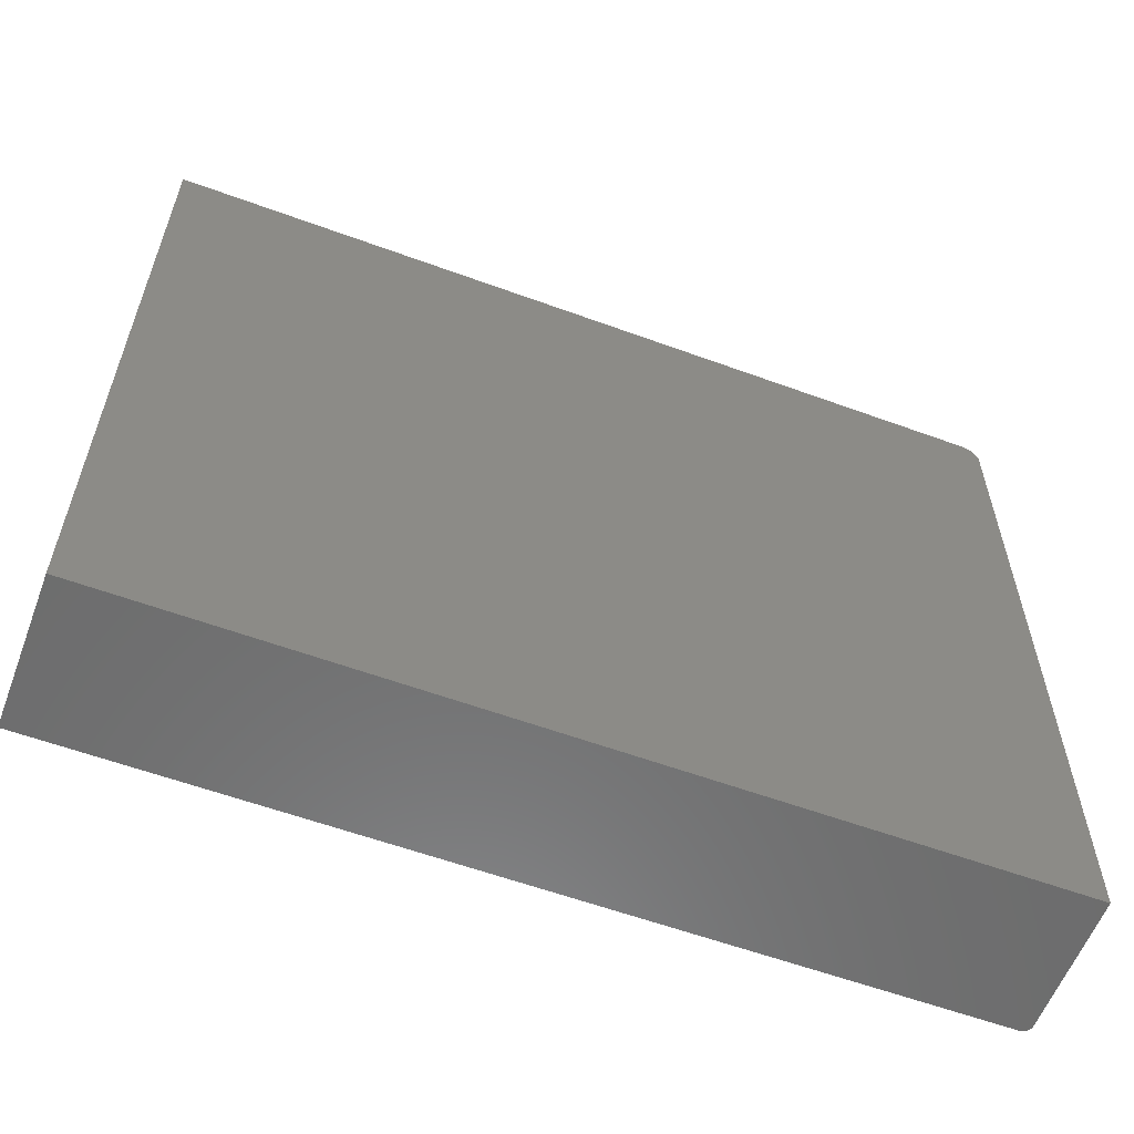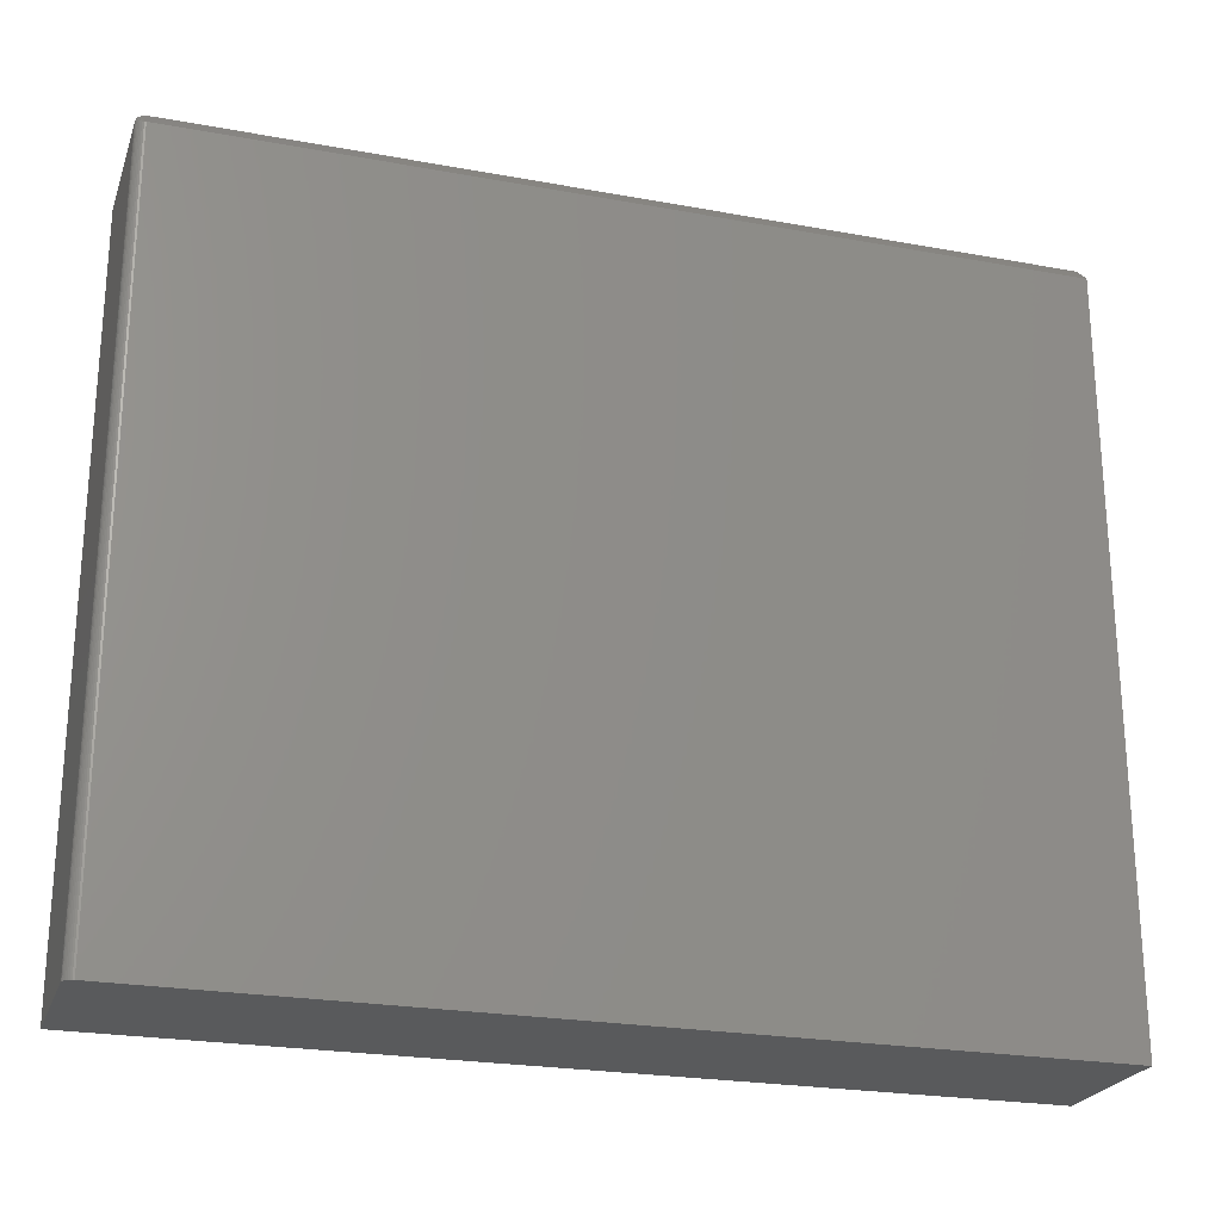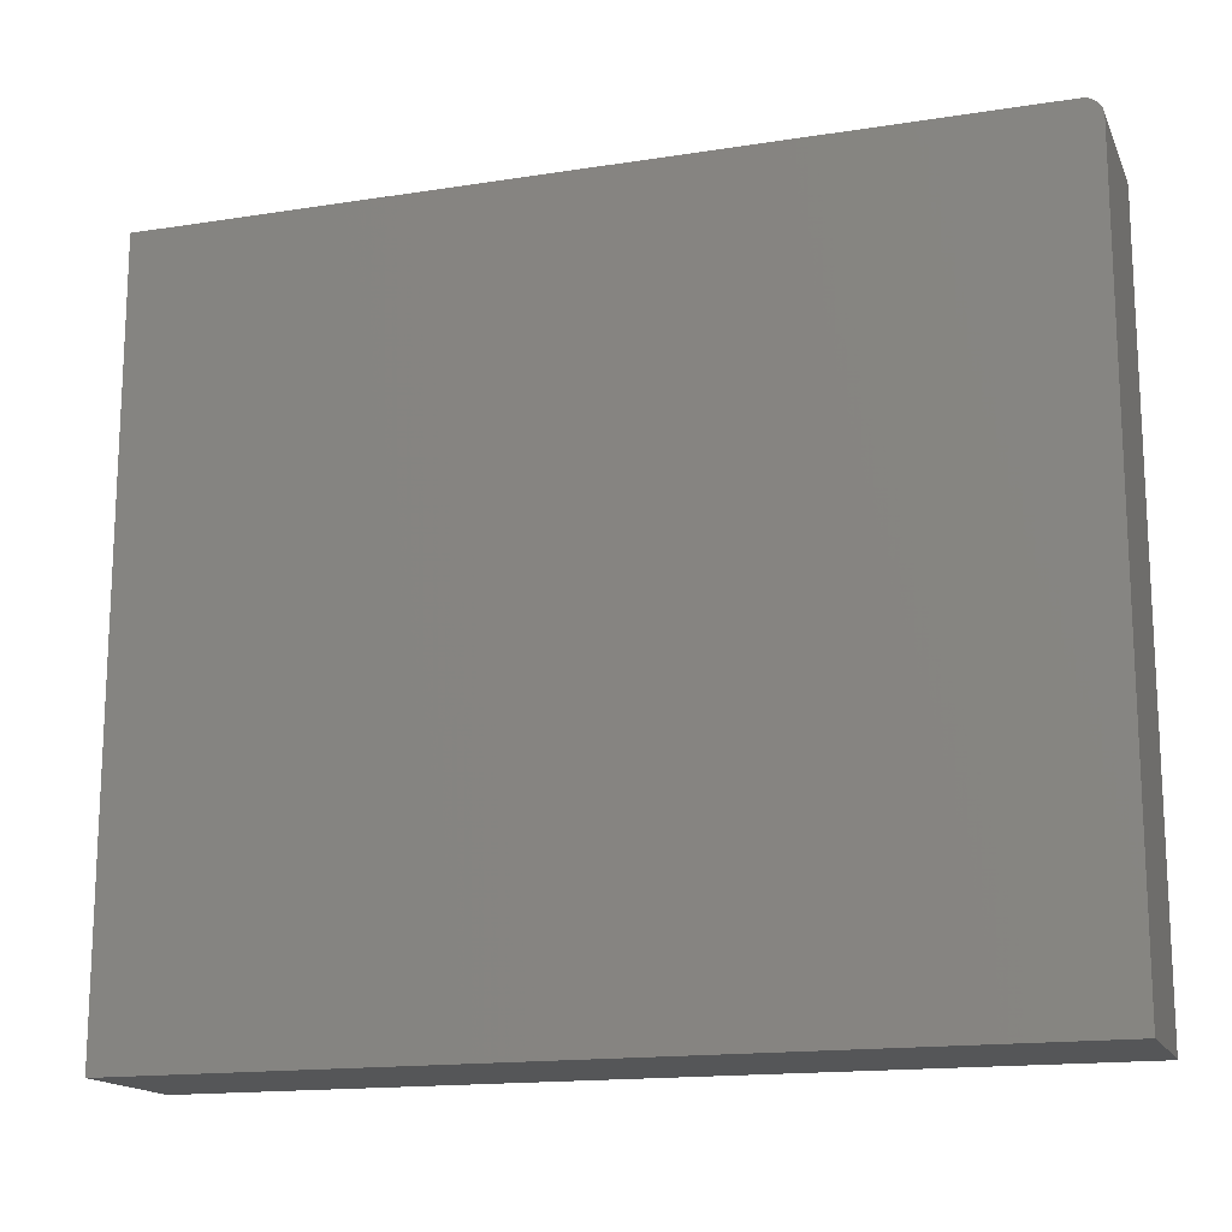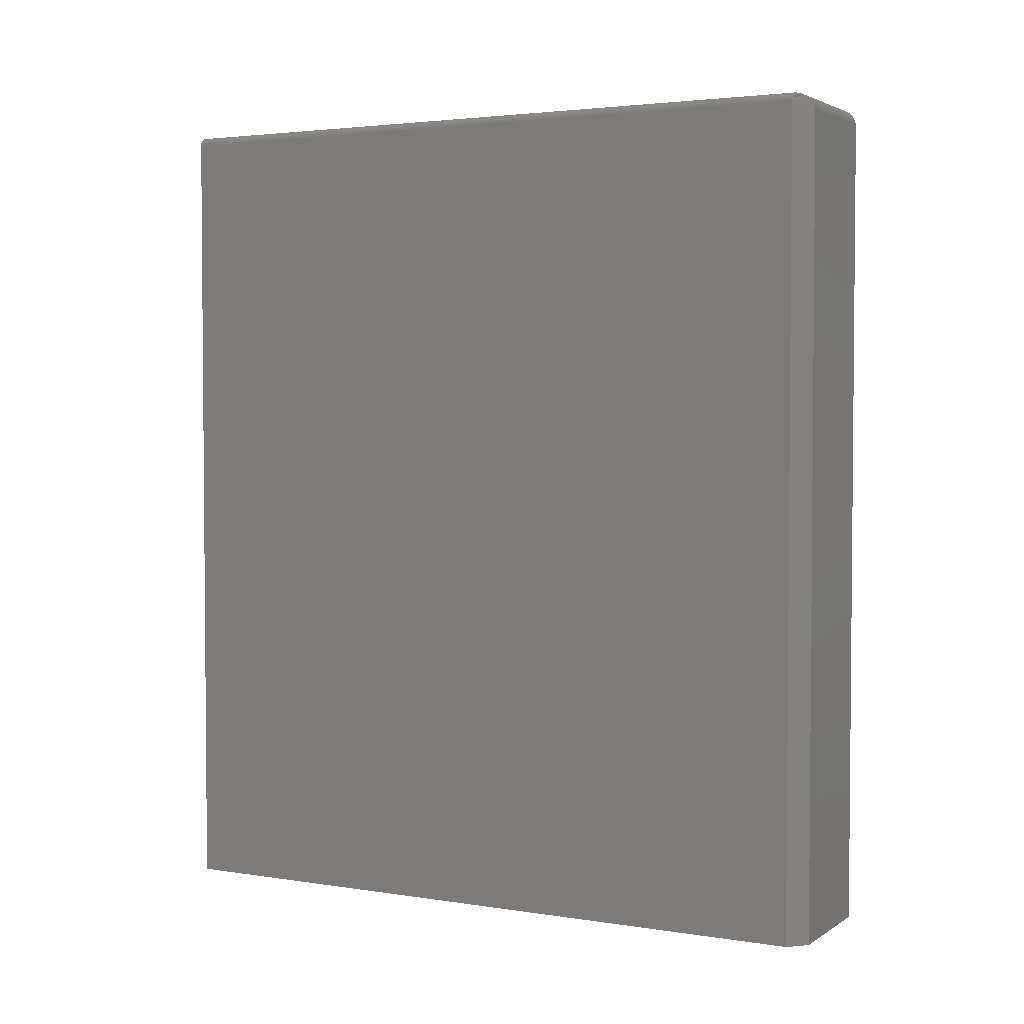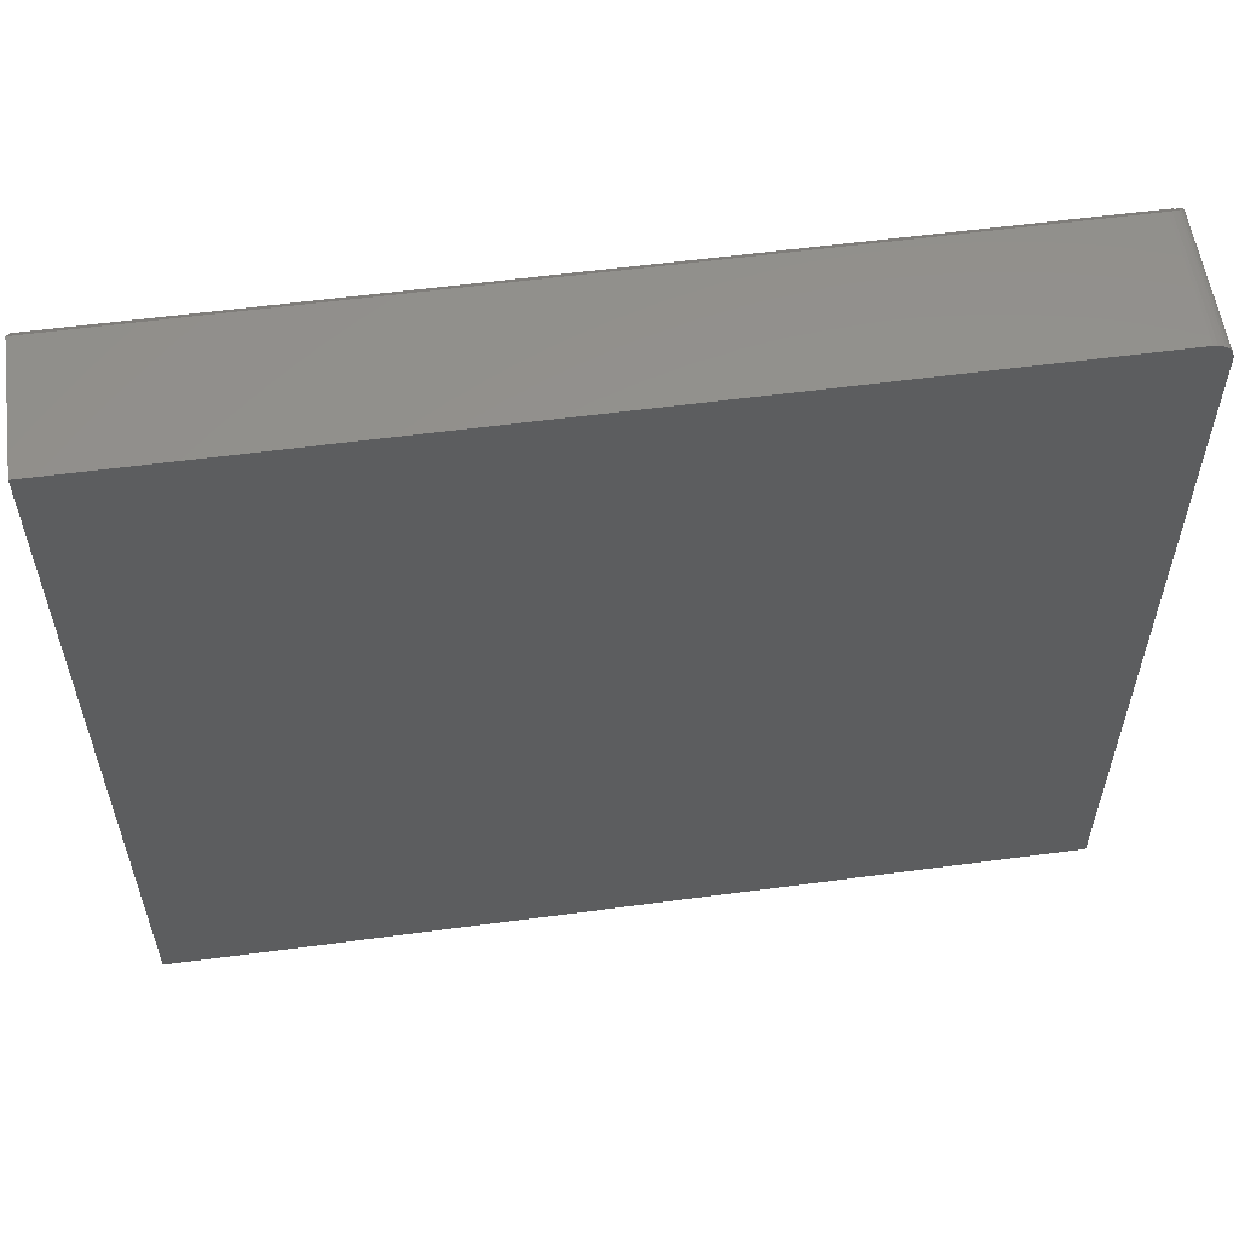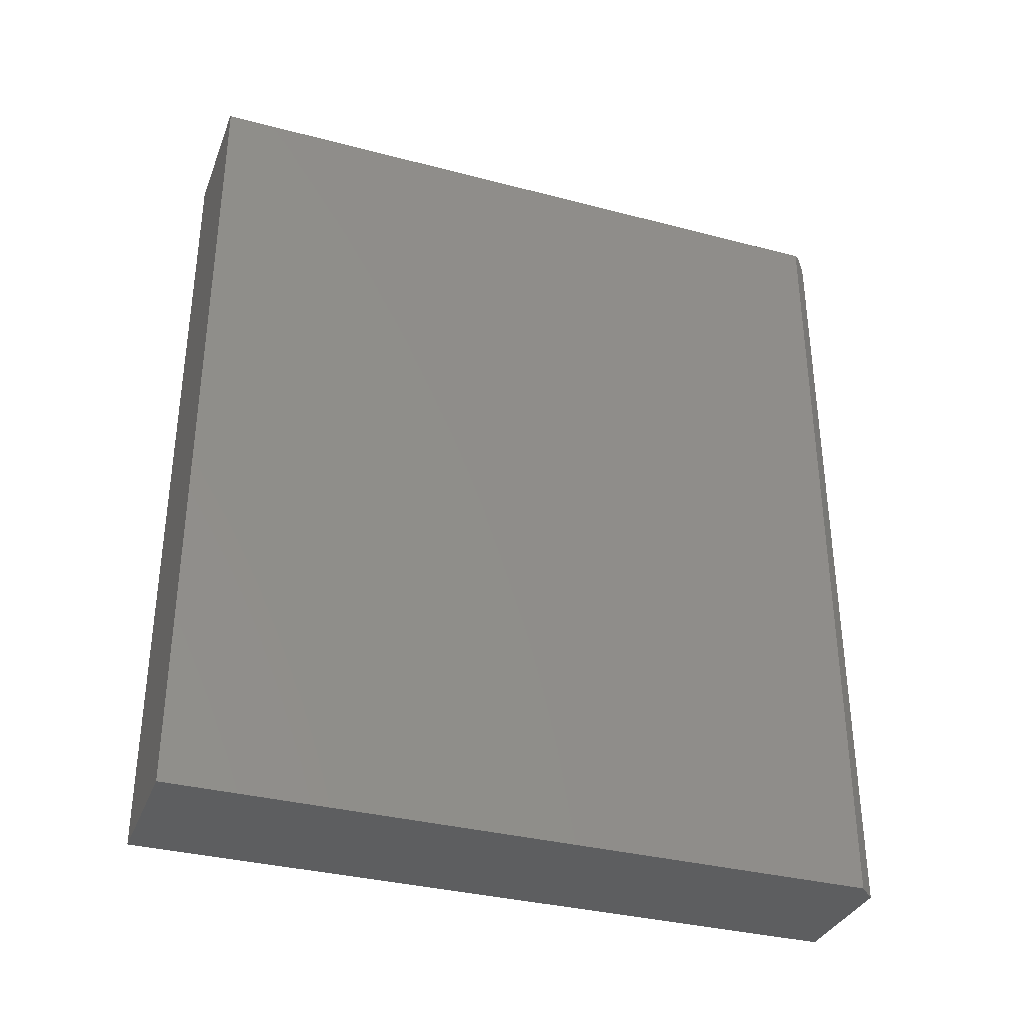
<metadata>
{"format":"stl","ext":"stl","renderer":"f3d","projection":"perspective","resolution":1024,"background":"white","views":[{"elev":-58.8,"azim":-110.7,"up":"+Y"},{"elev":-23.7,"azim":72.9,"up":"+Y"},{"elev":-15.8,"azim":-71.9,"up":"+Y"},{"elev":3.0,"azim":118.1,"up":"+Z"},{"elev":56.6,"azim":-98.0,"up":"+Y"},{"elev":-34.3,"azim":70.5,"up":"+Z"}]}
</metadata>
<code>
# stl→obj: 50 verts, 96 faces
v -0.3516 -0.0003002 0.7374
v -0.3516 -0.001189 0.7404
v -0.2401 -0.0007658 0.7392
v -0.2392 -0.001693 0.7414
v -0.3516 -0.002633 0.7431
v -0.2379 -0.002948 0.7435
v -0.3516 -0.004576 0.7454
v -0.2364 -0.004499 0.7453
v -0.3516 -0.006944 0.7474
v -0.2347 -0.006139 0.7468
v -0.2331 -0.007812 0.7479
v -0.3516 -0.009646 0.7488
v -0.2331 -0.01028 0.7491
v -0.2409 6.145e-18 0.7344
v -0.3516 2.496e-33 0.7344
v -0.2407 -0.0001932 0.7368
v -0.2331 -0.01291 0.7498
v -0.3516 -0.01258 0.7497
v -0.2331 -0.01562 0.75
v -0.3516 -0.01562 0.75
v -0.2258 -0.01562 0.7452
v -0.2267 -0.01413 0.7467
v -0.2254 -0.01562 0.7437
v -0.2252 -0.01562 -7.735e-18
v -0.2409 6.145e-18 -6.778e-18
v -0.2252 -0.01562 0.7422
v -0.2318 -0.009082 0.7484
v -0.2306 -0.01026 0.7486
v -0.2295 -0.01138 0.7485
v -0.2285 -0.01241 0.7481
v -0.2331 -0.6484 0.75
v -0.3516 -0.6484 0.75
v -0.2252 -0.6484 -7.735e-18
v -0.2252 -0.6484 0.7422
v -0.3516 -0.6484 0
v -0.2254 -0.6484 0.7437
v -0.2258 -0.6484 0.7452
v -0.2266 -0.6484 0.7465
v -0.2275 -0.6484 0.7477
v -0.2287 -0.6484 0.7487
v -0.2301 -0.6484 0.7494
v -0.2315 -0.6484 0.7498
v -0.2266 -0.01562 0.7465
v -0.2275 -0.01562 0.7477
v -0.2315 -0.01294 0.7496
v -0.2315 -0.01562 0.7498
v -0.2301 -0.01302 0.7492
v -0.2301 -0.01562 0.7494
v -0.2287 -0.01562 0.7487
v -0.3516 0 0
f 1 2 3
f 3 2 4
f 4 2 5
f 4 5 6
f 6 5 7
f 6 7 8
f 8 7 9
f 8 9 10
f 11 10 9
f 11 9 12
f 11 12 13
f 14 15 16
f 16 15 1
f 16 1 3
f 13 12 17
f 17 12 18
f 17 18 19
f 19 18 20
f 21 10 22
f 10 21 23
f 10 23 8
f 8 23 6
f 14 24 25
f 26 24 14
f 26 14 16
f 26 16 3
f 26 3 4
f 26 4 6
f 26 6 23
f 22 10 11
f 22 11 27
f 22 27 28
f 22 28 29
f 22 29 30
f 19 20 31
f 31 20 32
f 33 24 34
f 34 24 26
f 34 35 33
f 36 37 38
f 36 38 39
f 36 39 40
f 36 40 41
f 36 41 42
f 36 42 31
f 32 35 34
f 32 34 36
f 32 36 31
f 22 43 21
f 44 43 22
f 22 30 44
f 13 28 27
f 11 13 27
f 28 13 45
f 45 13 17
f 17 19 45
f 45 19 46
f 45 46 47
f 47 46 48
f 47 48 30
f 30 48 49
f 30 49 44
f 30 29 47
f 47 29 28
f 47 28 45
f 19 31 46
f 46 31 42
f 46 42 48
f 48 42 41
f 48 41 49
f 49 41 40
f 49 40 44
f 44 40 39
f 44 39 43
f 43 39 38
f 43 38 21
f 21 38 37
f 21 37 23
f 23 37 36
f 23 36 26
f 26 36 34
f 50 15 25
f 25 15 14
f 20 18 12
f 35 32 2
f 35 2 1
f 35 1 15
f 35 15 50
f 32 20 12
f 32 12 9
f 32 9 7
f 32 7 5
f 32 5 2
f 33 35 24
f 24 35 50
f 24 50 25

</code>
